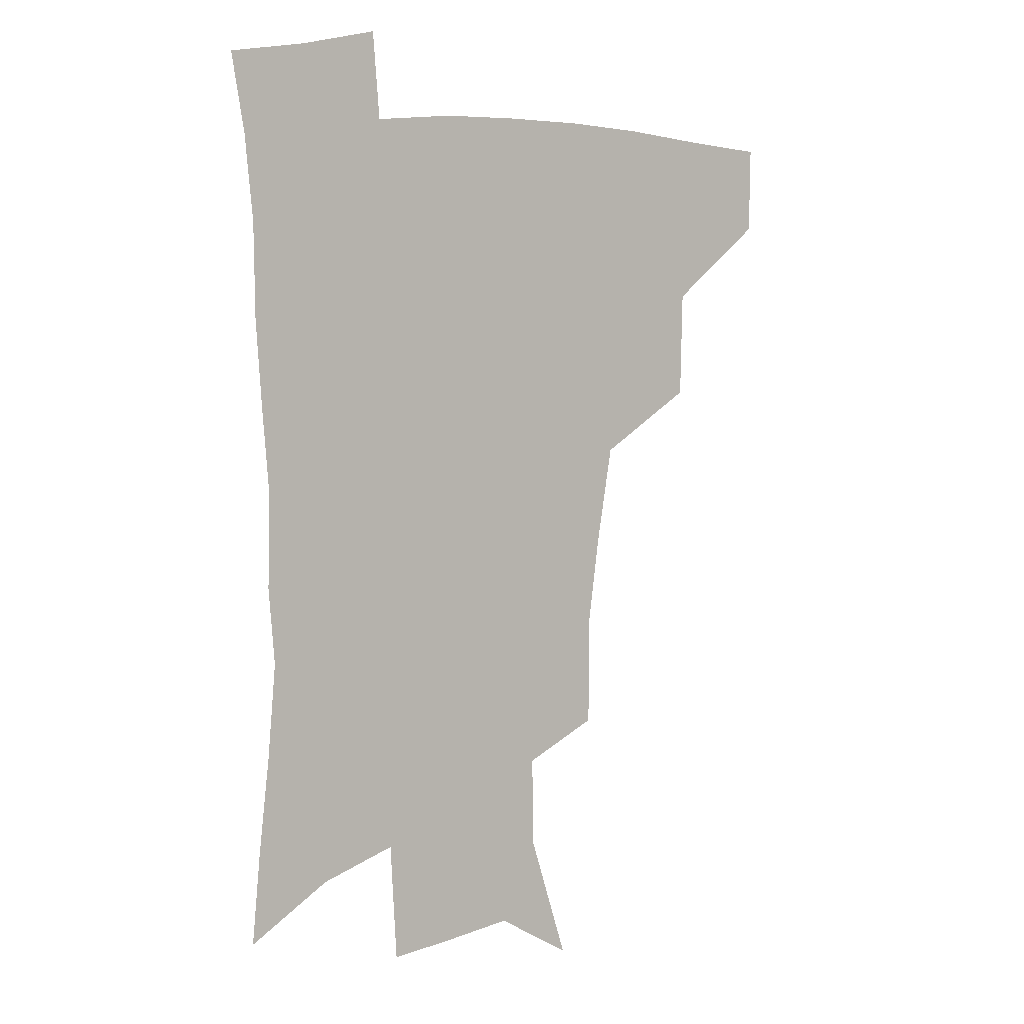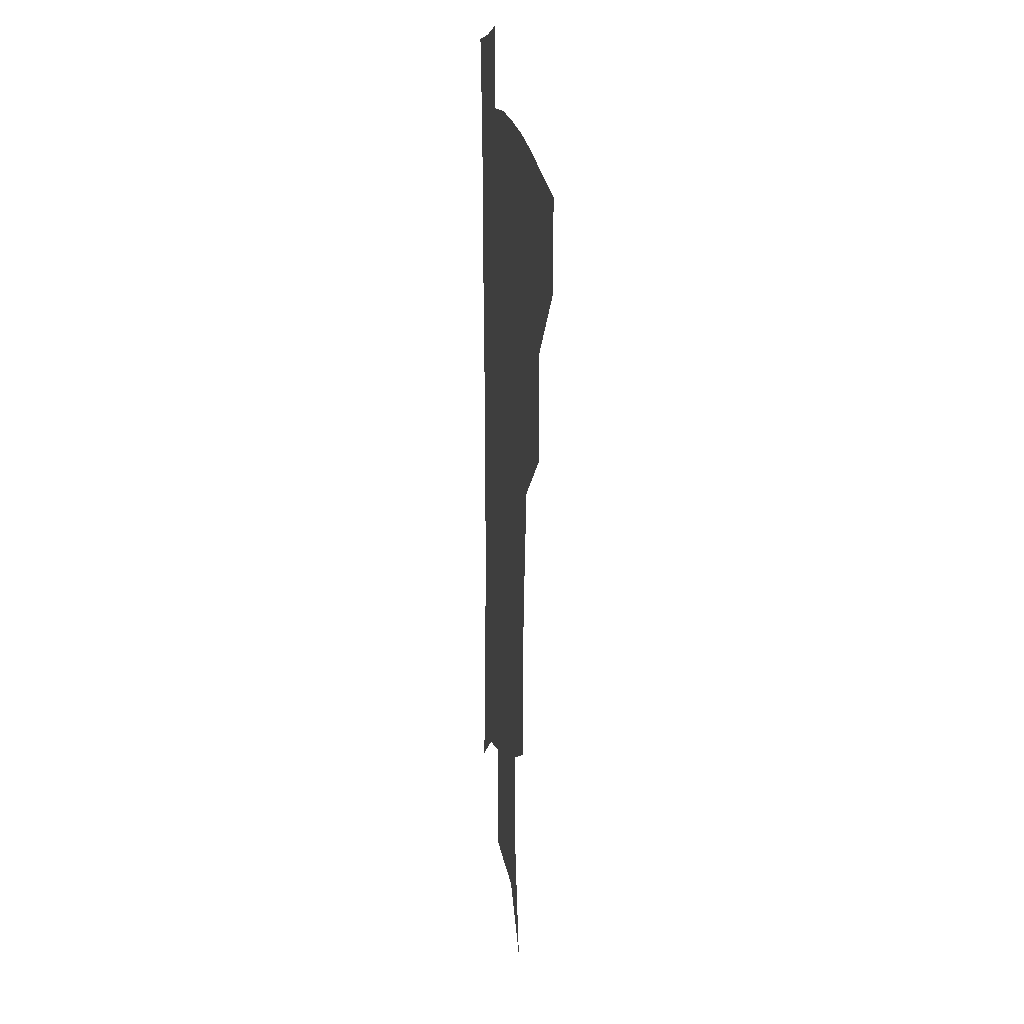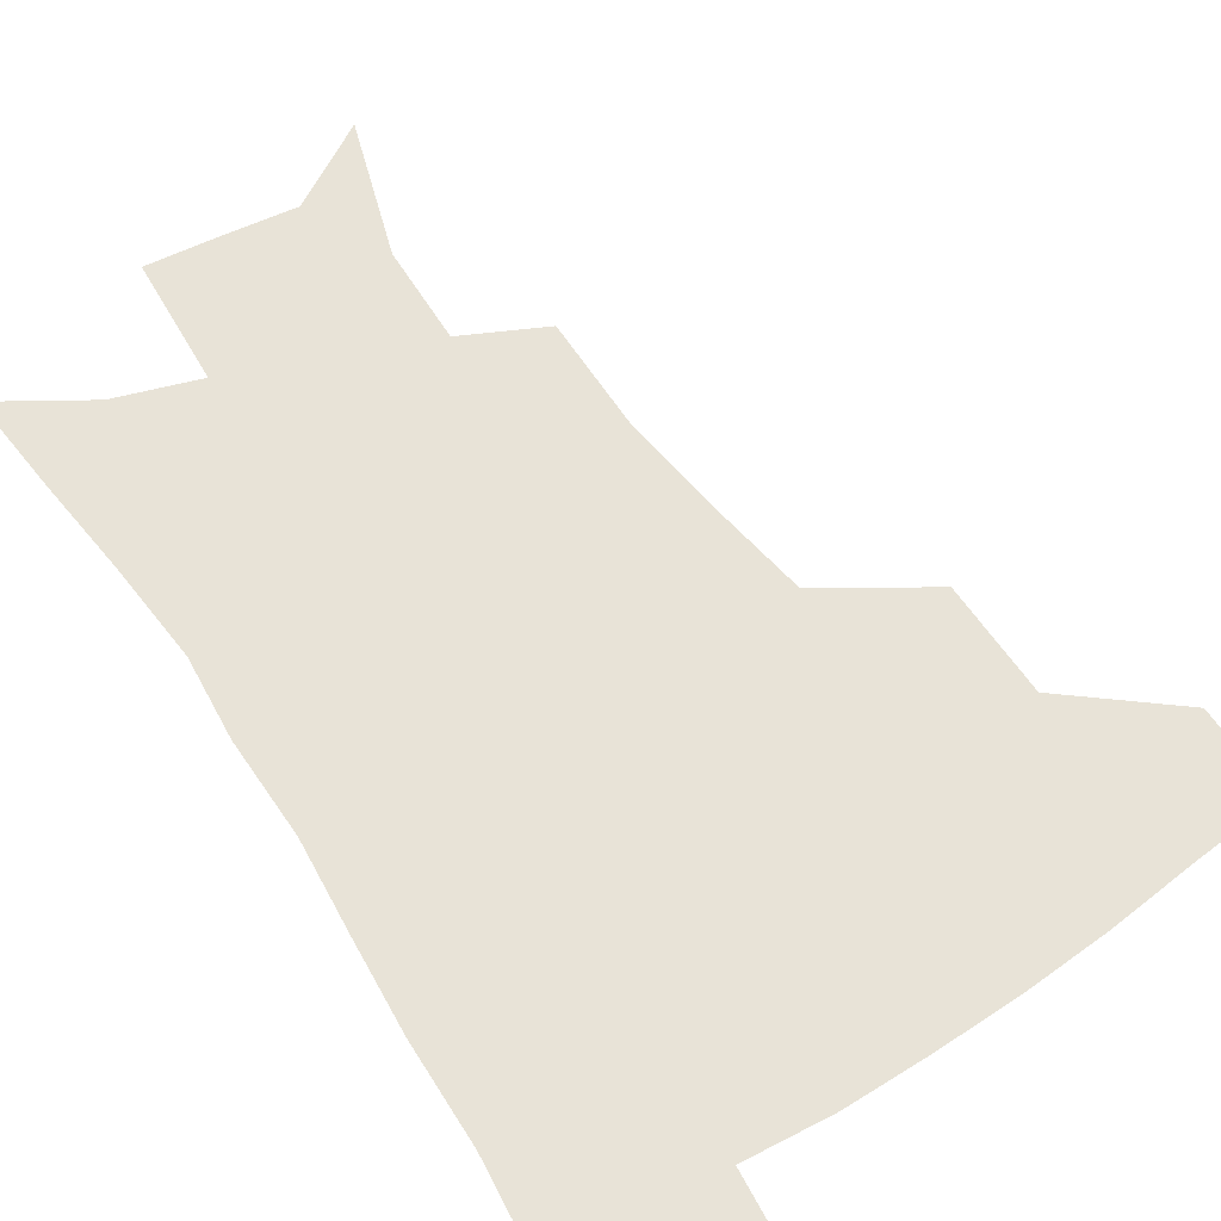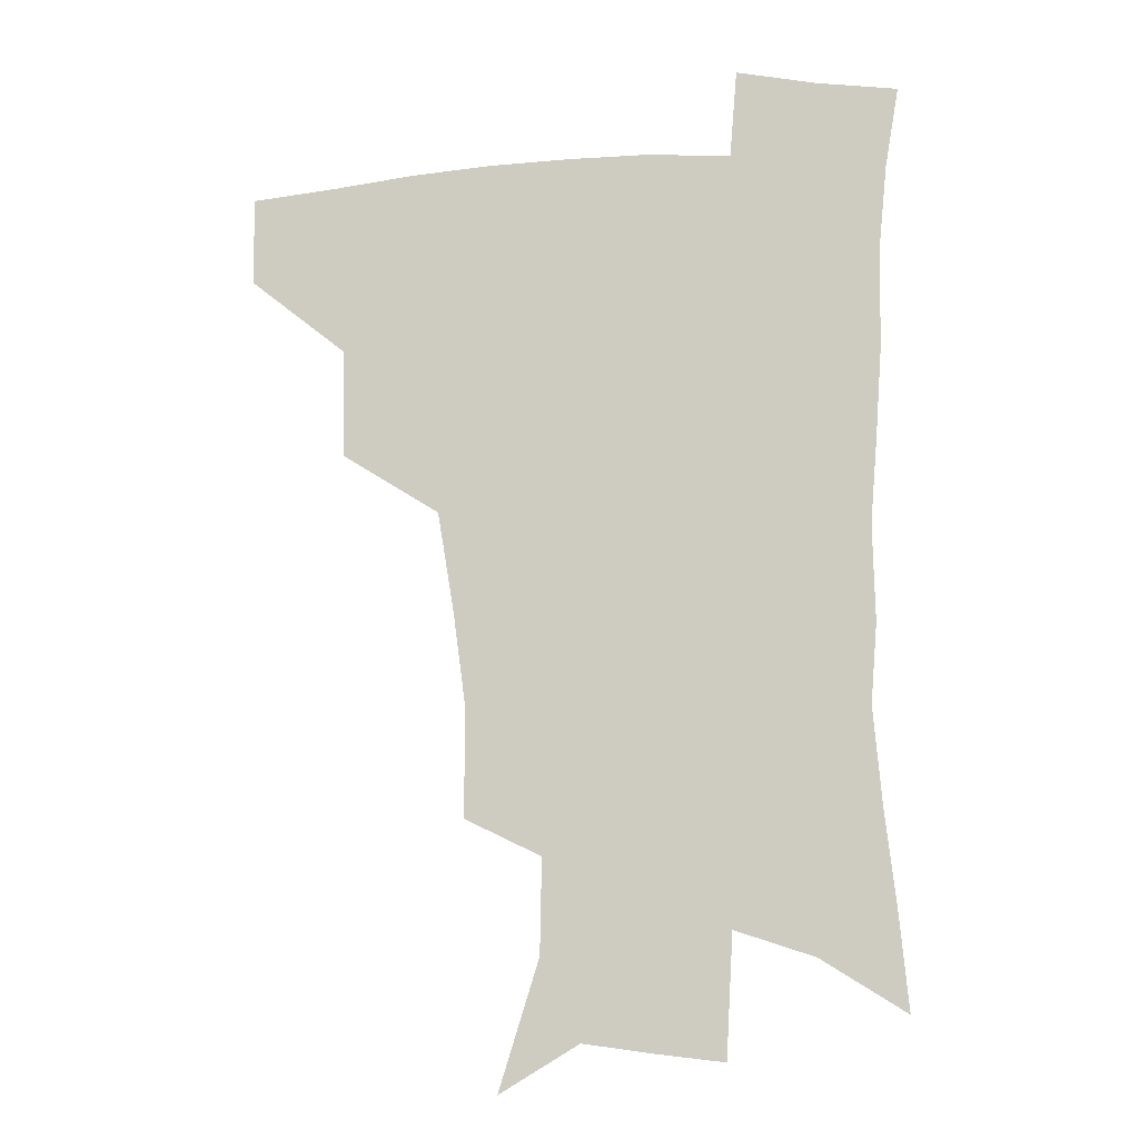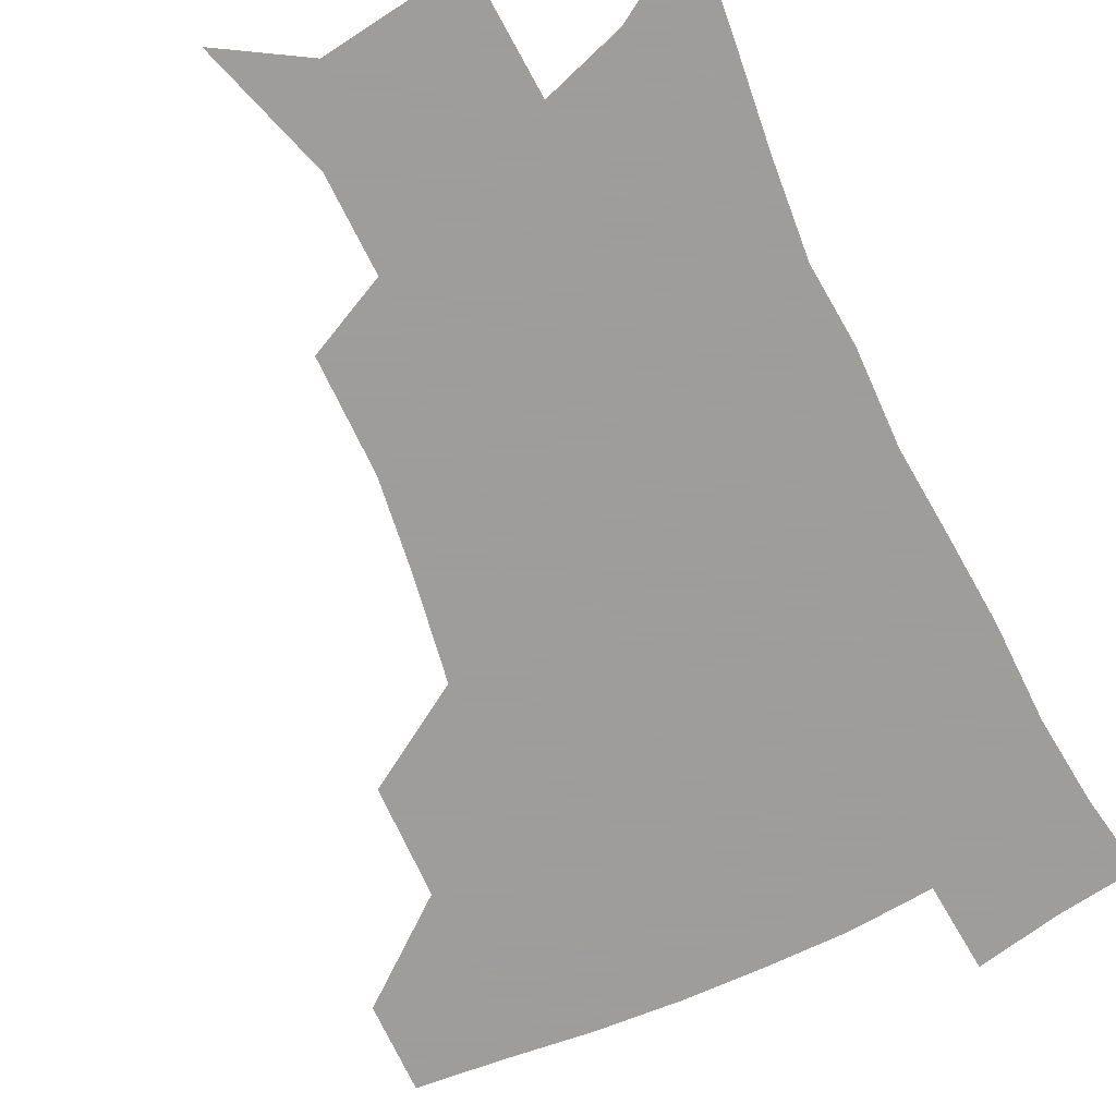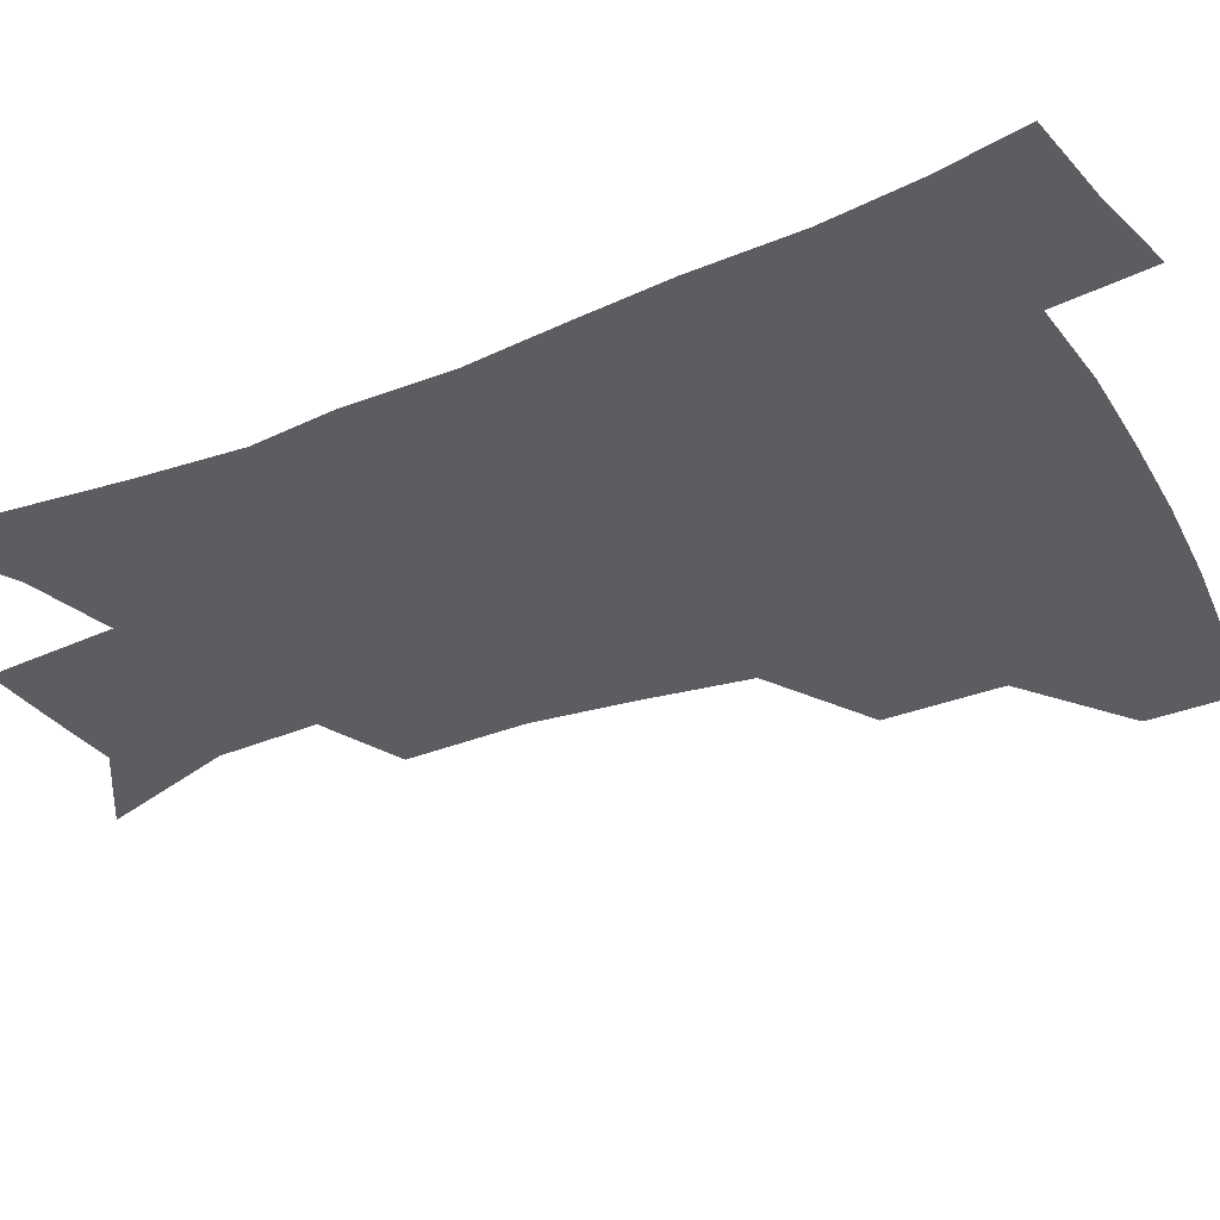
<metadata>
{"format":"obj","ext":"obj","renderer":"f3d","projection":"perspective","resolution":1024,"background":"white","views":[{"elev":6.1,"azim":146.4,"up":"+Y"},{"elev":17.8,"azim":-96.4,"up":"+Y"},{"elev":61.6,"azim":147.3,"up":"+Z"},{"elev":-10.7,"azim":10.0,"up":"+Y"},{"elev":-70.7,"azim":25.5,"up":"+Z"},{"elev":-36.9,"azim":117.5,"up":"+Z"}]}
</metadata>
<code>
v 483.7 445.3 0
v 483.2 476.8 0
v 518.9 378.9 0
v 518 417.7 0
v 516.6 449.7 0
v 513.6 479.5 0
v 564.1 248.6 0
v 564 288.7 0
v 559.7 321 0
v 553.8 356.9 0
v 550.3 393 0
v 548.4 424.1 0
v 547.1 453 0
v 543.1 482.8 0
v 576.4 155.5 0
v 590.8 201.8 0
v 591.4 235.4 0
v 588.3 269.7 0
v 586.5 305.4 0
v 582.7 334.7 0
v 579.4 367.6 0
v 577.8 399.9 0
v 576.8 428.7 0
v 575.1 455.4 0
v 572.2 484.8 0
v 604.8 172.7 0
v 612.8 213 0
v 611.7 244.3 0
v 610.4 281.5 0
v 608.4 312 0
v 606.1 342.4 0
v 604.5 373.2 0
v 603.6 402.1 0
v 603.3 429.7 0
v 603.1 456.5 0
v 601.1 485.4 0
v 629 169.4 0
v 634.2 217.5 0
v 633.2 250.8 0
v 631.8 282.6 0
v 630.3 314.5 0
v 629.4 342.7 0
v 628.5 375.4 0
v 628.7 403.4 0
v 629.5 430.6 0
v 630.6 456.7 0
v 629.6 485.3 0
v 654.1 166.6 0
v 656.4 210.1 0
v 655.2 247.5 0
v 653.3 282.5 0
v 652.5 312.6 0
v 652.8 340.6 0
v 652.3 372.8 0
v 653.6 400.5 0
v 655 428.8 0
v 656.8 456.2 0
v 659.2 482.8 0
v 661.7 514.1 0
v 684.6 200.9 0
v 679.5 239.6 0
v 676.5 274.1 0
v 675.6 305.4 0
v 676.1 335.1 0
v 677.2 364.9 0
v 677.9 396.2 0
v 680.7 424.1 0
v 682.6 453.4 0
v 686.4 479.5 0
v 690.4 508.1 0
v 714.9 182.1 0
v 711.6 215.9 0
v 707.6 251 0
v 704.6 285.2 0
v 706.8 313.3 0
v 705.9 347.3 0
v 708.4 378.3 0
v 710.6 410.3 0
v 711 445 0
v 714 475.6 0
v 718.8 503.9 0
f 4 5 1
f 1 5 2
f 5 6 2
f 10 11 3
f 3 11 4
f 11 12 4
f 4 12 5
f 12 13 5
f 5 13 6
f 13 14 6
f 17 18 7
f 7 18 8
f 18 19 8
f 8 19 9
f 19 20 9
f 9 20 10
f 20 21 10
f 10 21 11
f 21 22 11
f 11 22 12
f 22 23 12
f 12 23 13
f 23 24 13
f 13 24 14
f 24 25 14
f 15 26 16
f 26 27 16
f 16 27 17
f 27 28 17
f 17 28 18
f 28 29 18
f 18 29 19
f 29 30 19
f 19 30 20
f 30 31 20
f 20 31 21
f 31 32 21
f 21 32 22
f 32 33 22
f 22 33 23
f 33 34 23
f 23 34 24
f 34 35 24
f 24 35 25
f 35 36 25
f 26 37 27
f 37 38 27
f 27 38 28
f 38 39 28
f 28 39 29
f 39 40 29
f 29 40 30
f 40 41 30
f 30 41 31
f 41 42 31
f 31 42 32
f 42 43 32
f 32 43 33
f 43 44 33
f 33 44 34
f 44 45 34
f 34 45 35
f 45 46 35
f 35 46 36
f 46 47 36
f 37 48 38
f 48 49 38
f 38 49 39
f 49 50 39
f 39 50 40
f 50 51 40
f 40 51 41
f 51 52 41
f 41 52 42
f 52 53 42
f 42 53 43
f 53 54 43
f 43 54 44
f 54 55 44
f 44 55 45
f 55 56 45
f 45 56 46
f 56 57 46
f 46 57 47
f 57 58 47
f 49 60 50
f 60 61 50
f 50 61 51
f 61 62 51
f 51 62 52
f 62 63 52
f 52 63 53
f 63 64 53
f 53 64 54
f 64 65 54
f 54 65 55
f 65 66 55
f 55 66 56
f 66 67 56
f 56 67 57
f 67 68 57
f 57 68 58
f 68 69 58
f 58 69 59
f 69 70 59
f 60 71 61
f 71 72 61
f 61 72 62
f 72 73 62
f 62 73 63
f 73 74 63
f 63 74 64
f 74 75 64
f 64 75 65
f 75 76 65
f 65 76 66
f 76 77 66
f 66 77 67
f 77 78 67
f 67 78 68
f 78 79 68
f 68 79 69
f 79 80 69
f 69 80 70
f 80 81 70

</code>
